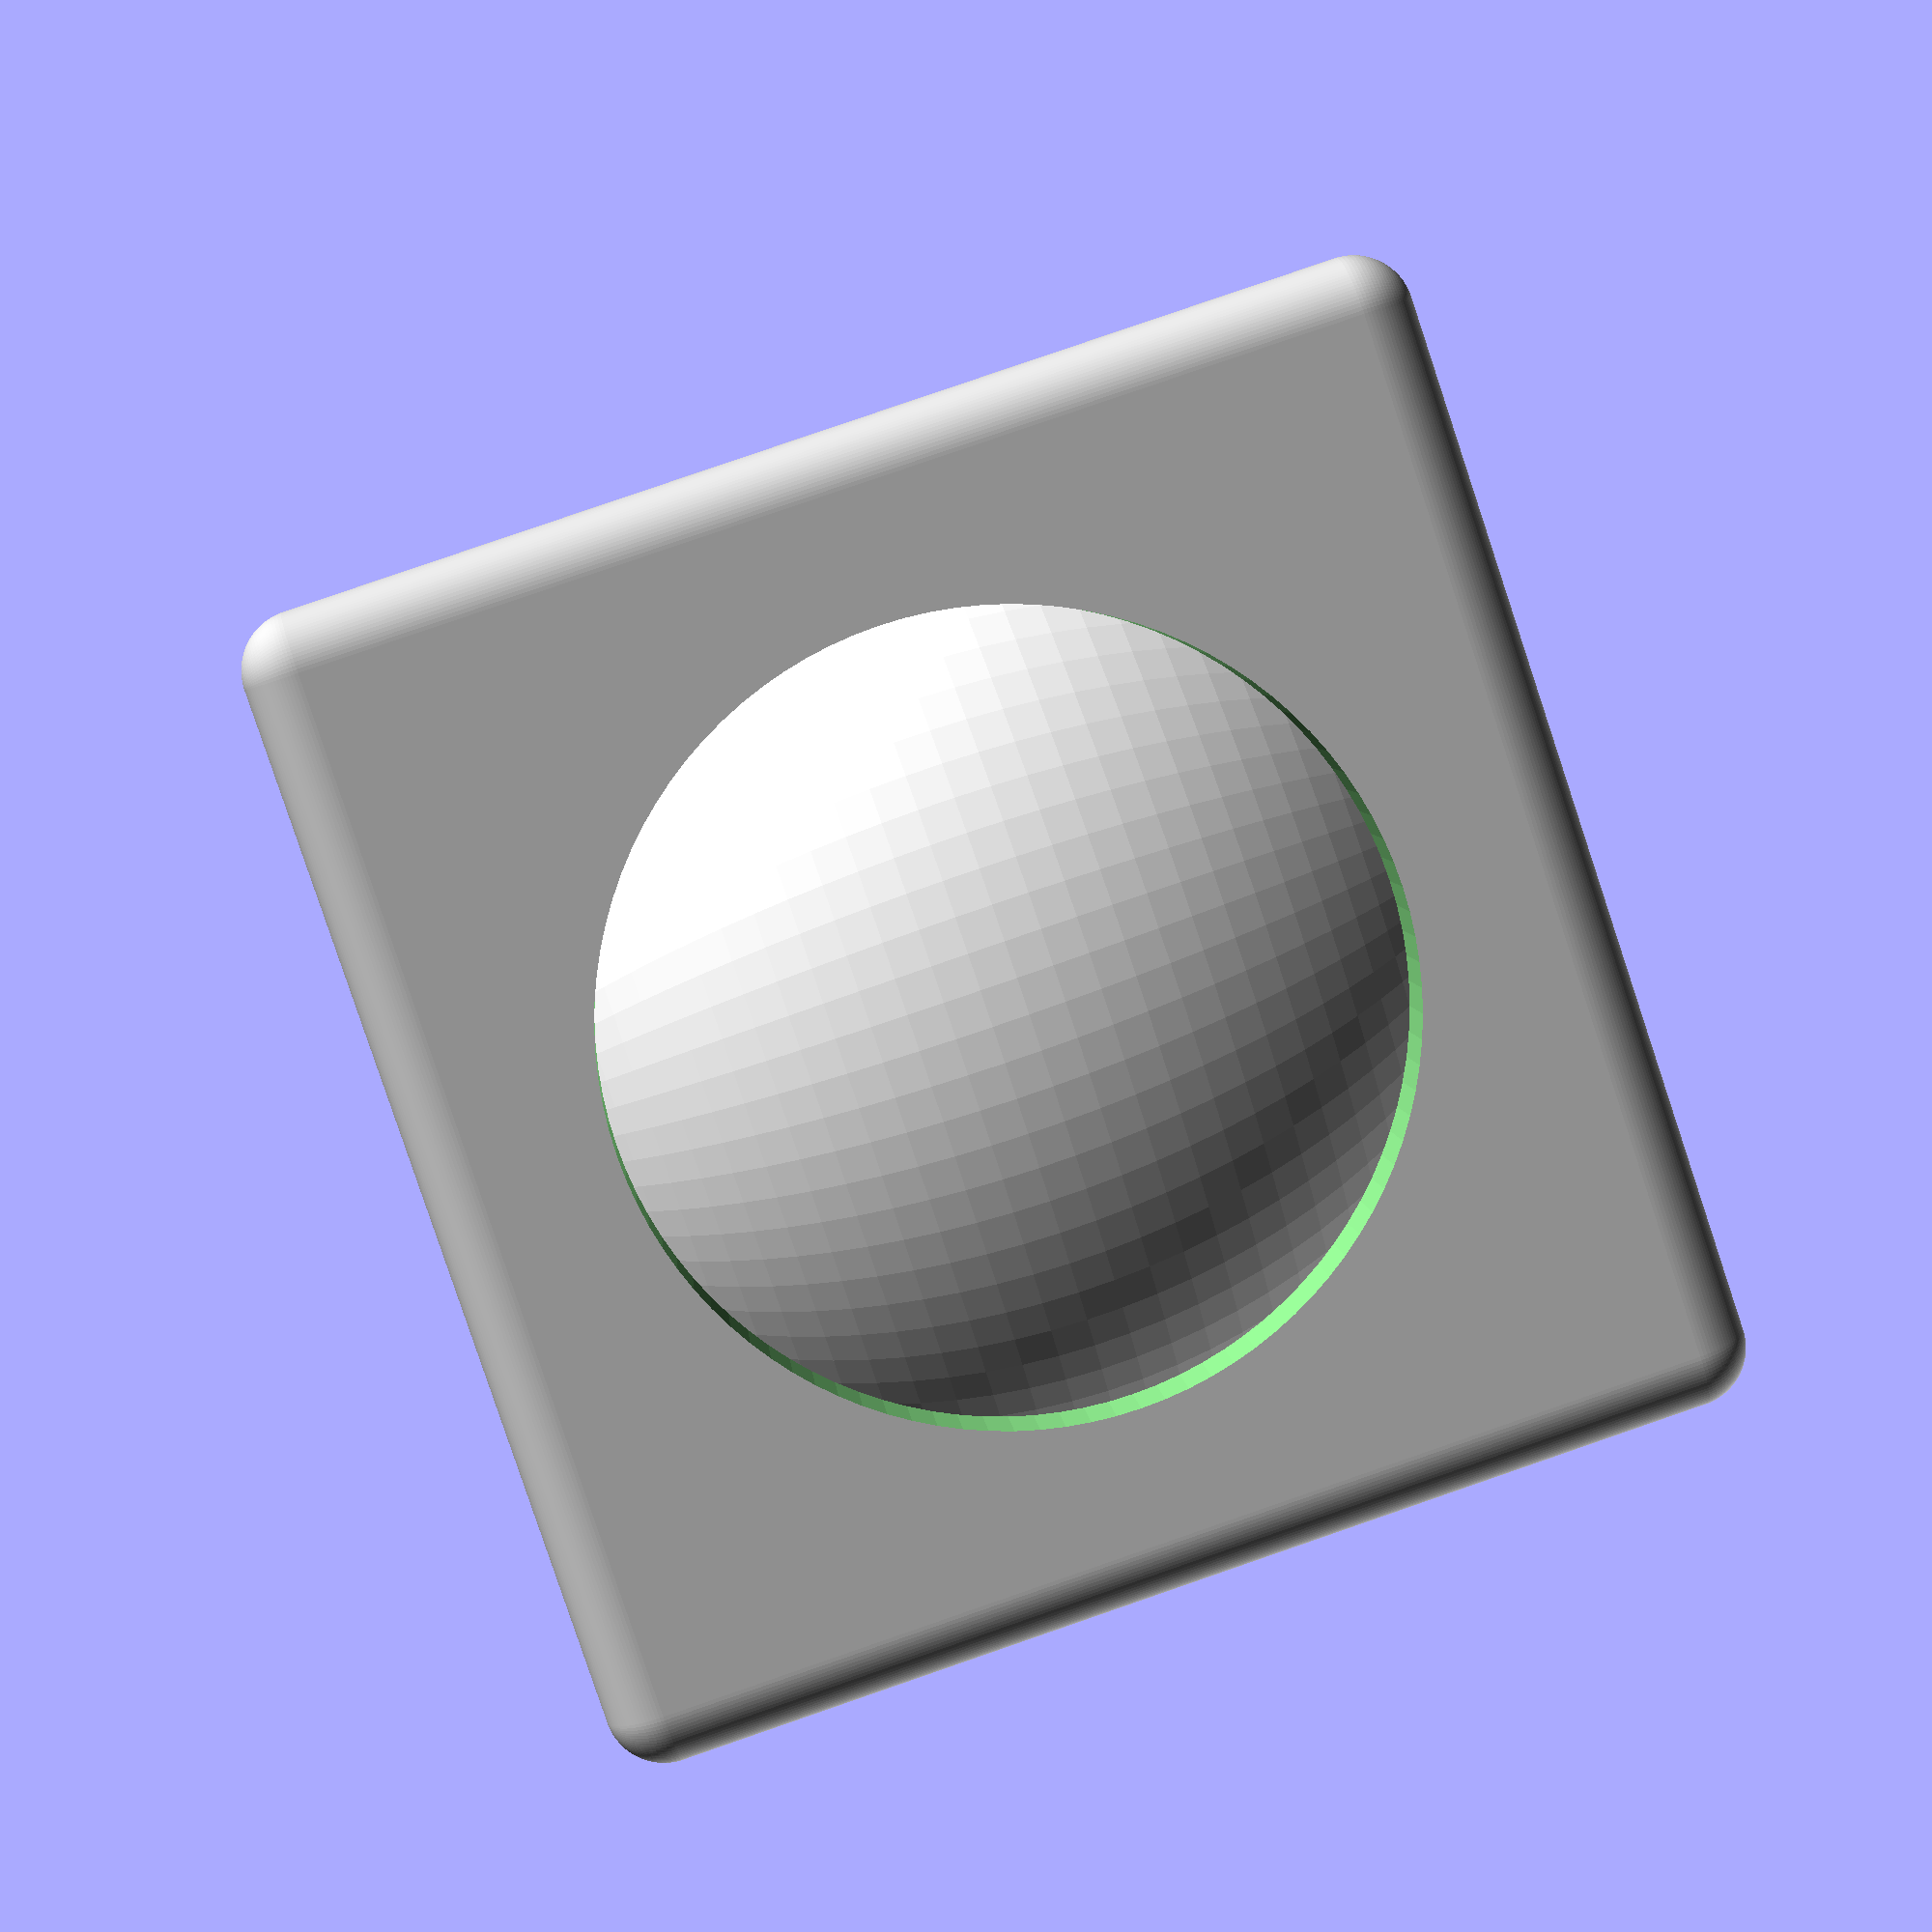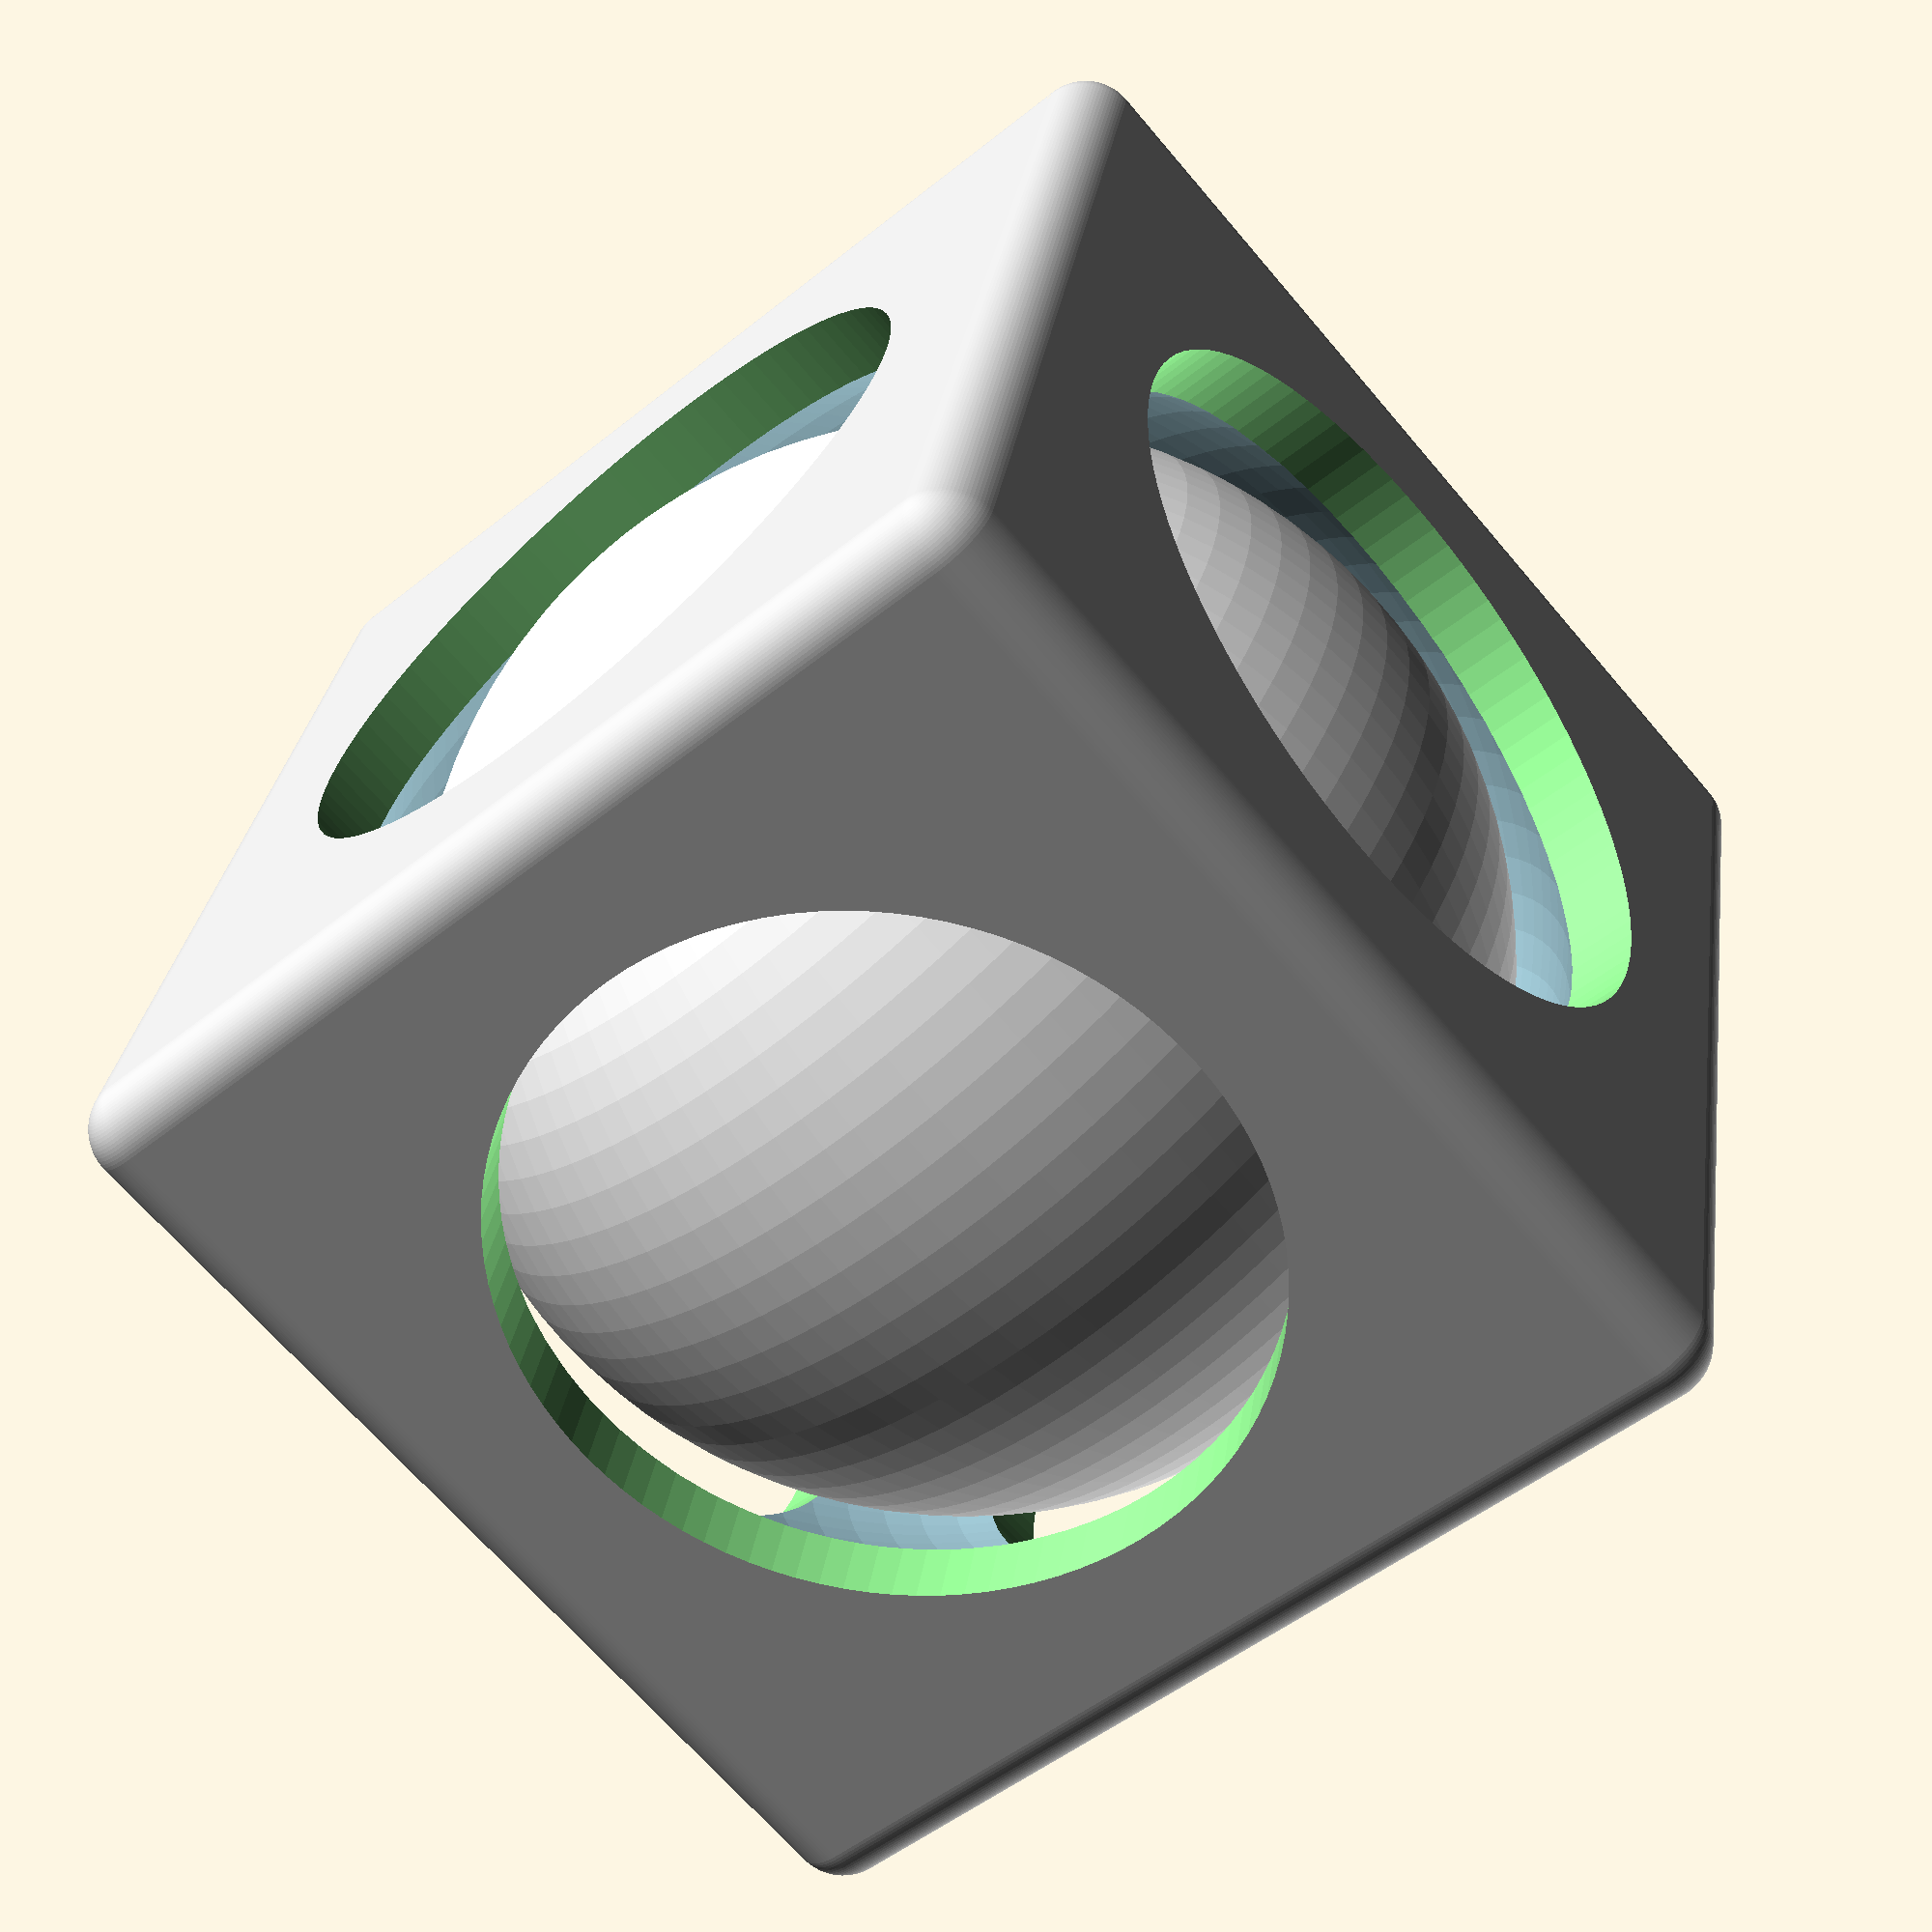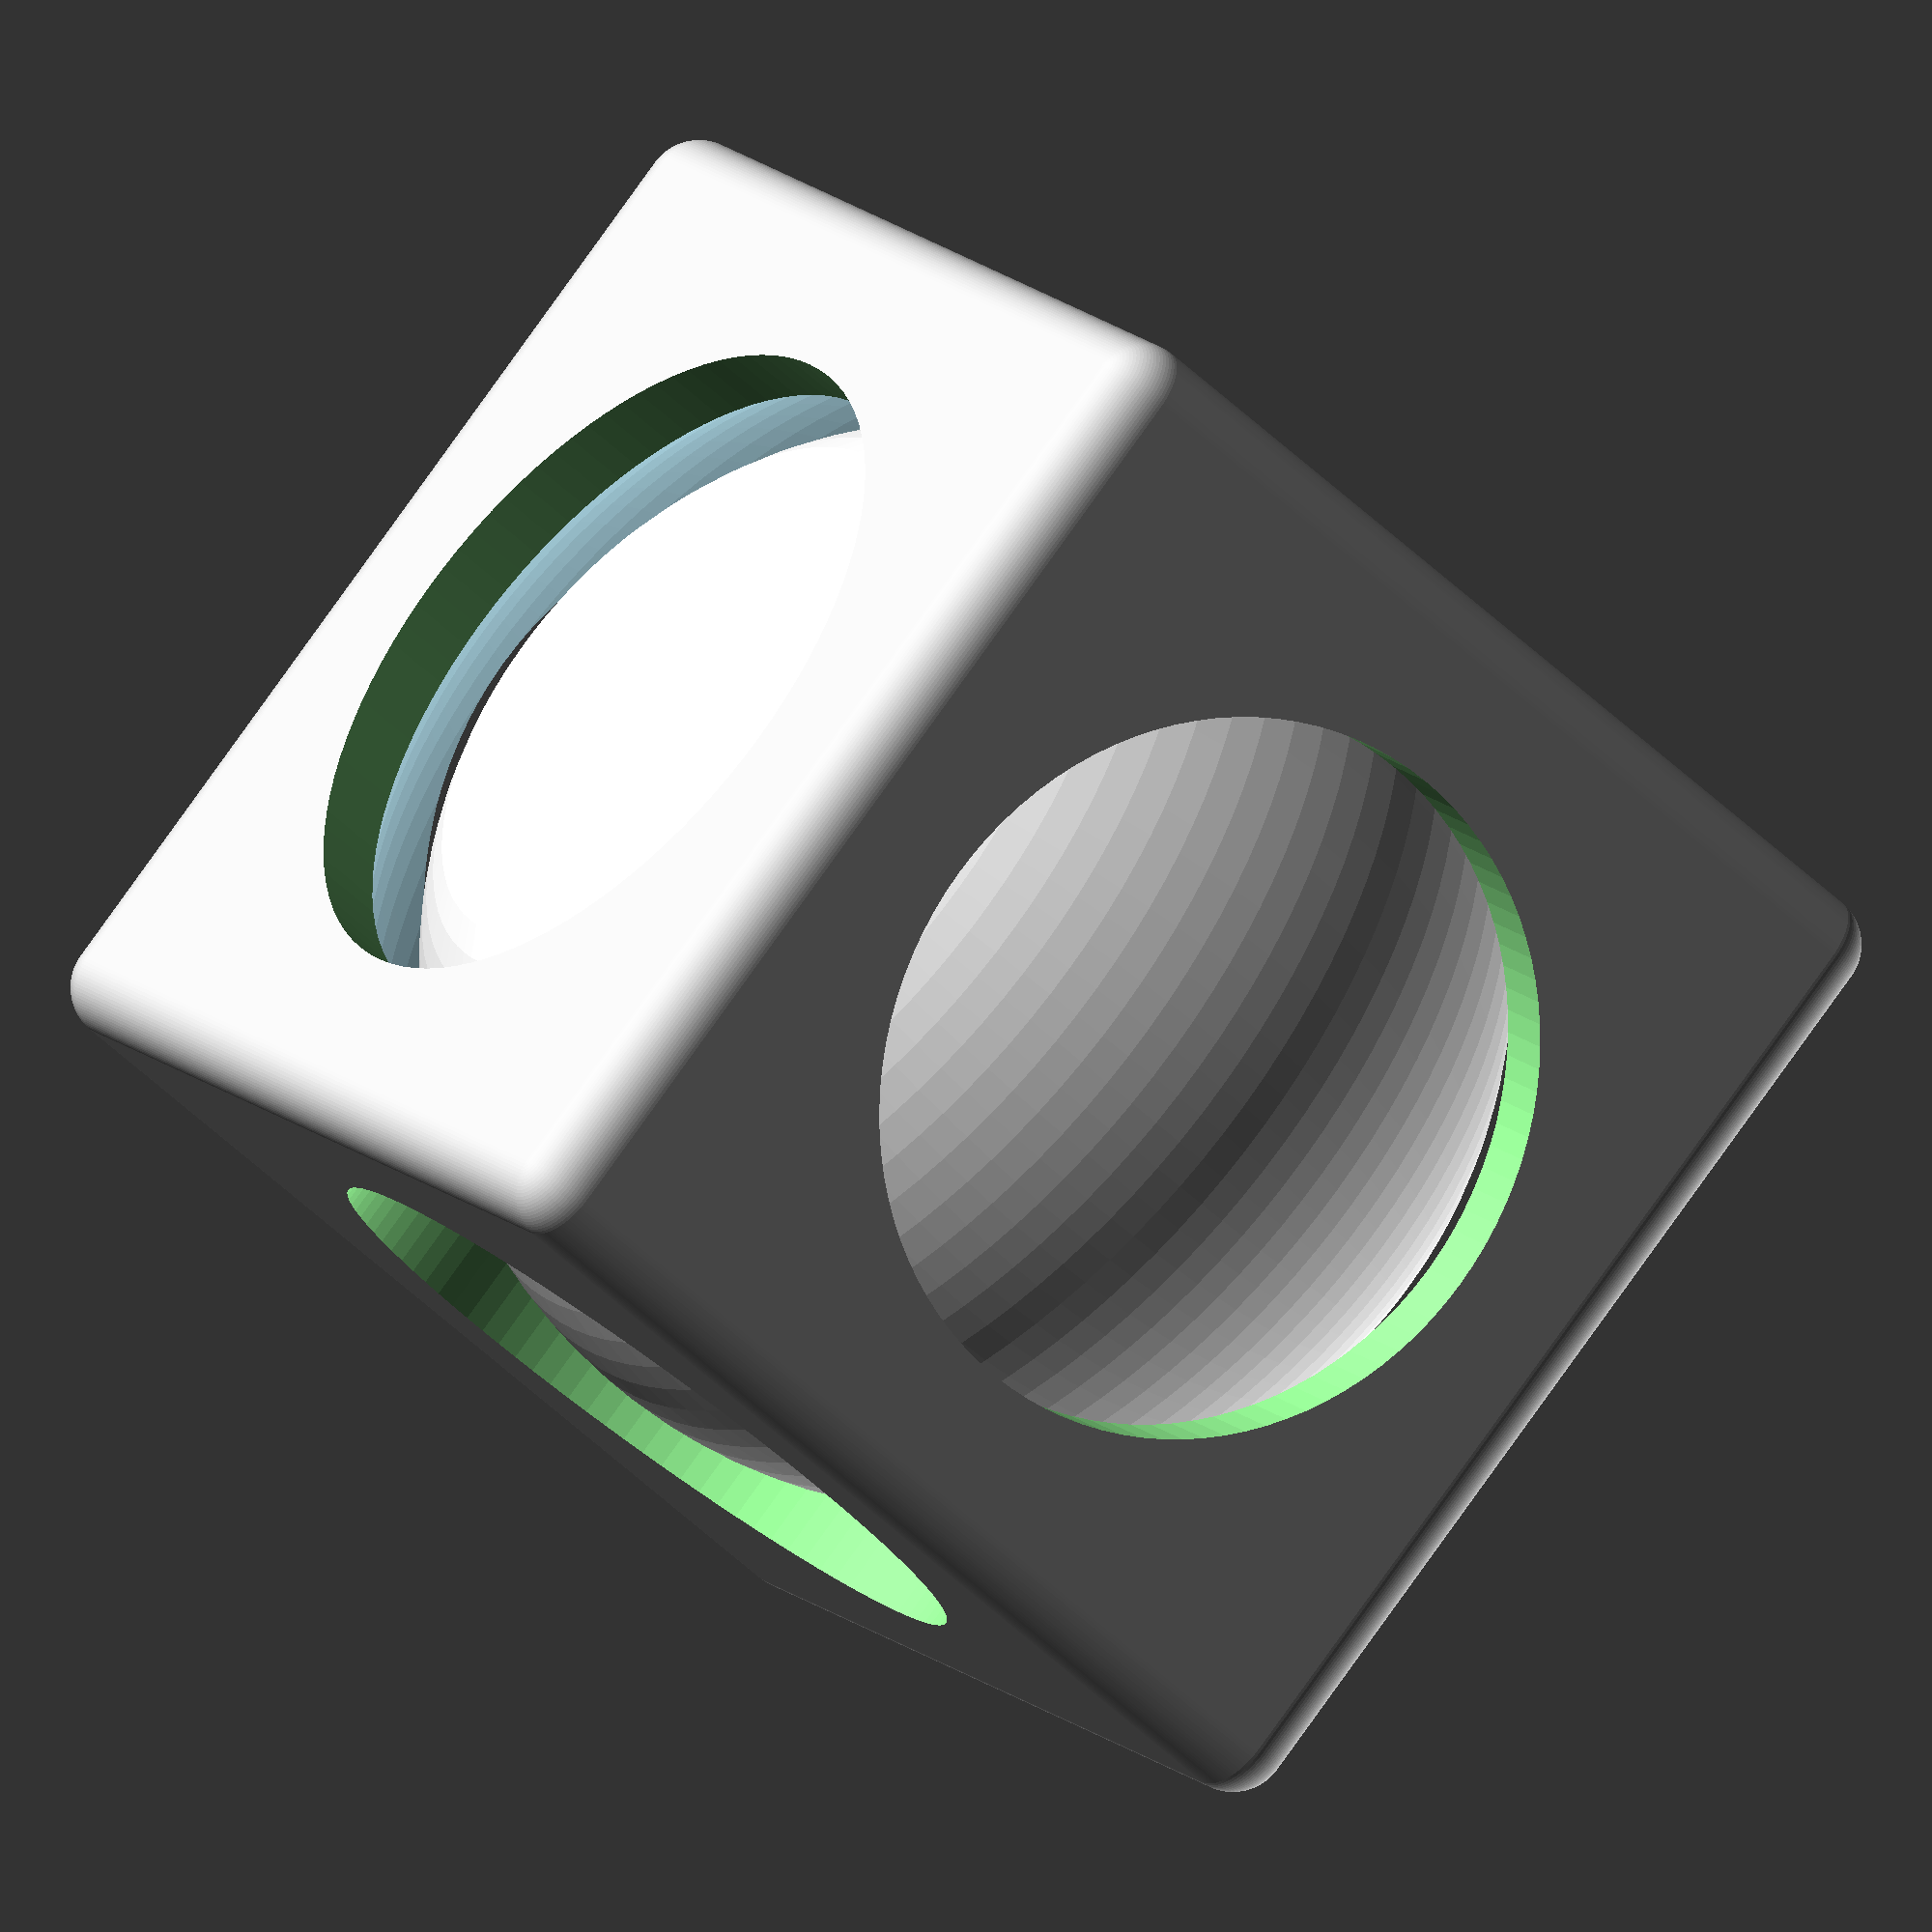
<openscad>

/* [Trapped Sphere] */

// Scales the whole thing by number
Scale = 1;

// Resolution
$fn = 100;

// Cube 
cubeSize = 20;

// Round radius
rds=1;

// Hole diameter (doesn't work if too small)
hole = 13.5;

// ball size
ball = 20;

// Sphere Hole size
sphereHole = 22;
// Rounded Cube Module //
// Created by @skitcher //


  module rCube(x,y,z,rd,fn){
    $fn=fn;
    
    
    hull(){
        translate([rd,rd,rd]) sphere(r=rd);
        translate([x-rd,rd,rd]) sphere(r=rd);
        translate([rd,y-rd,rd]) sphere(r=rd);
        translate([rd,rd,z-rd]) sphere(r=rd);
        
        translate([x-rd,y-rd,rd]) sphere(r=rd);
        translate([x-rd,rd,z-rd]) sphere(r=rd);
        translate([x-rd,y-rd,z-rd]) sphere(r=rd);
        
        translate([rd,y-rd,z-rd]) sphere(r=rd);
    }    
}


module TrappedCube(){
    //Cube with holes
    difference(){
        //cube
        color("lightgrey") rCube(cubeSize*Scale,cubeSize*Scale,cubeSize*Scale,rds,$fn);
        
        //cylinder 1
        color("lightgreen") translate([cubeSize/2*Scale, cubeSize/2*Scale, -1]) cylinder(r=hole/2*Scale, h=cubeSize*Scale+2);
        
        //cylinder 2
       color("lightgreen")  translate([cubeSize/2*Scale, -1, cubeSize/2*Scale]) rotate([-90, 0, 0]) cylinder(r=hole/2*Scale, h=cubeSize*Scale+2);
        
        //cylinder 3
         color("lightgreen") translate([-1, cubeSize/2*Scale, cubeSize/2*Scale]) rotate([0, 90, 0]) cylinder(r=hole/2*Scale, h=cubeSize*Scale+2);
        
        //sphereHole
        color("lightblue") translate([cubeSize/2*Scale, cubeSize/2*Scale, cubeSize/2*Scale]) sphere(sphereHole/2*Scale);
    }
    
    //The ball
    color("white") translate([cubeSize/2*Scale, cubeSize/2*Scale, cubeSize/2*Scale]) sphere(ball/2*Scale);
}

TrappedCube();
</openscad>
<views>
elev=97.2 azim=257.0 roll=289.0 proj=p view=solid
elev=246.7 azim=190.6 roll=139.8 proj=p view=wireframe
elev=229.3 azim=217.4 roll=317.2 proj=o view=wireframe
</views>
